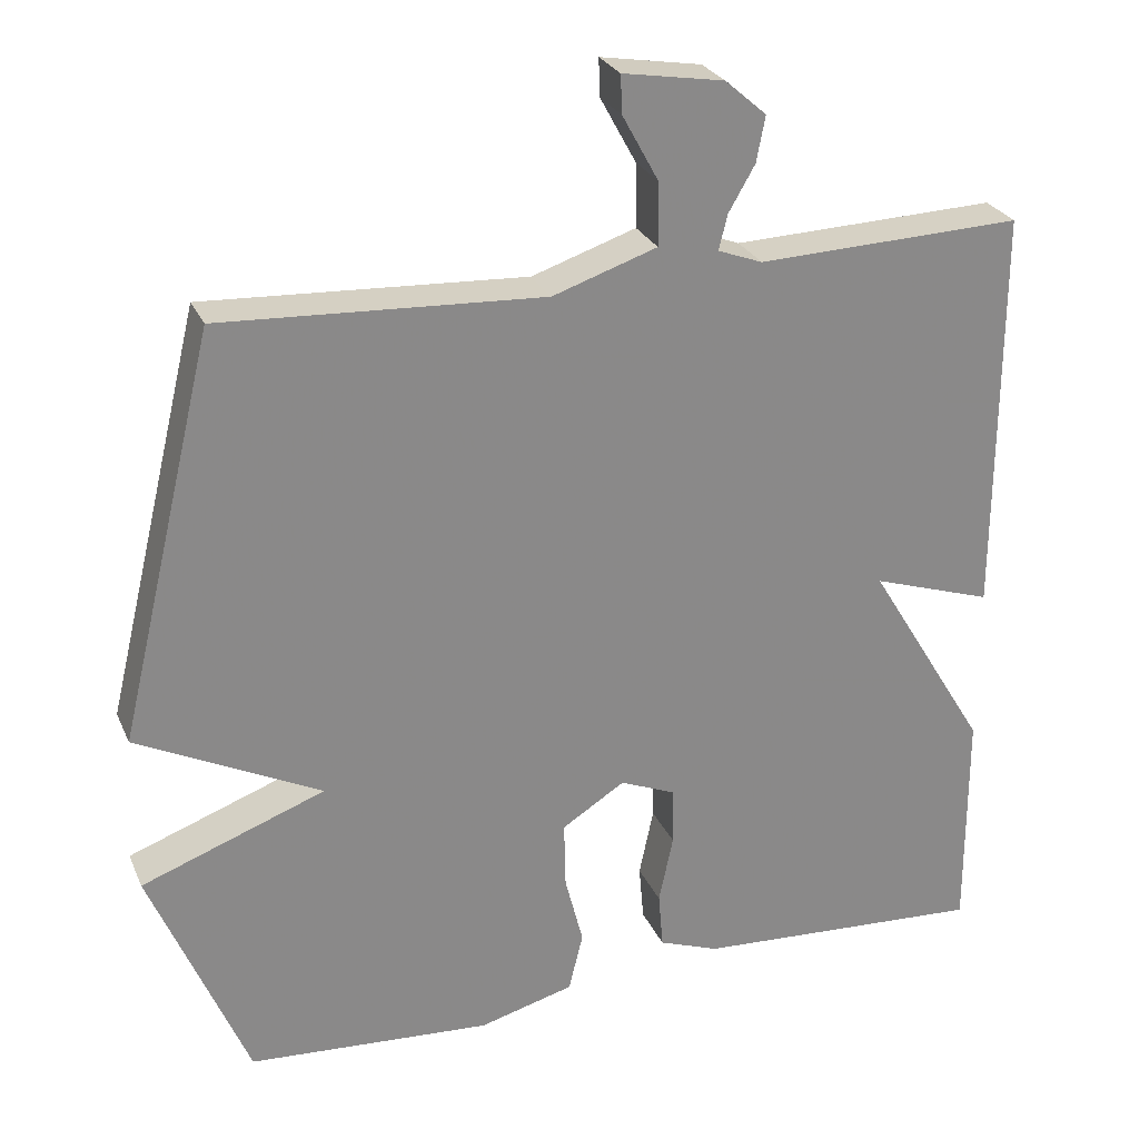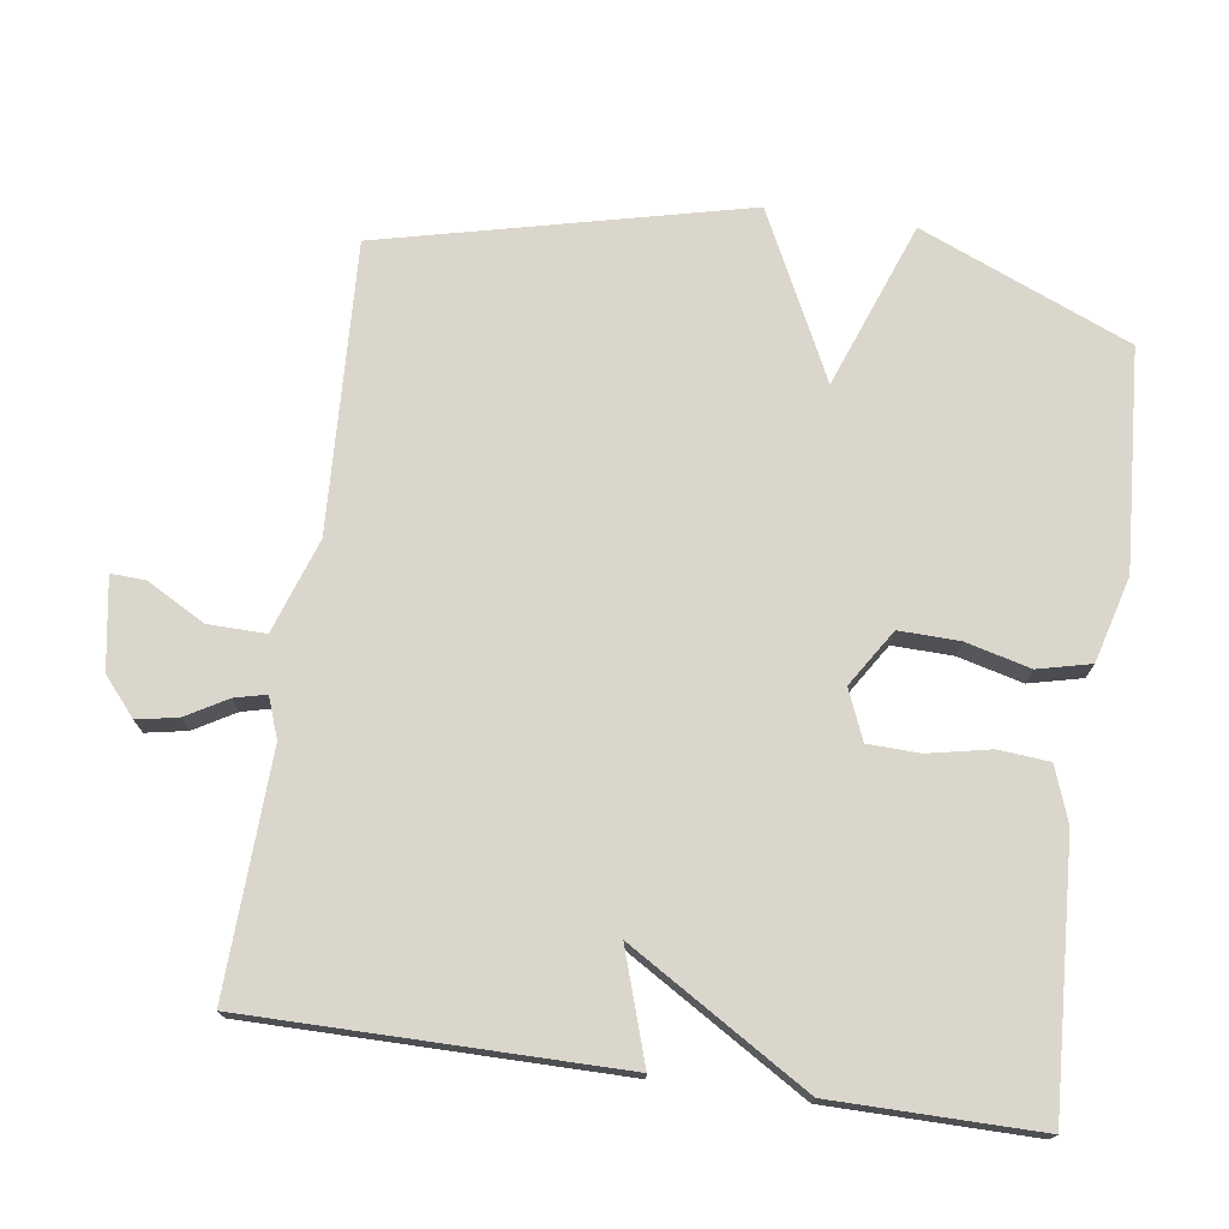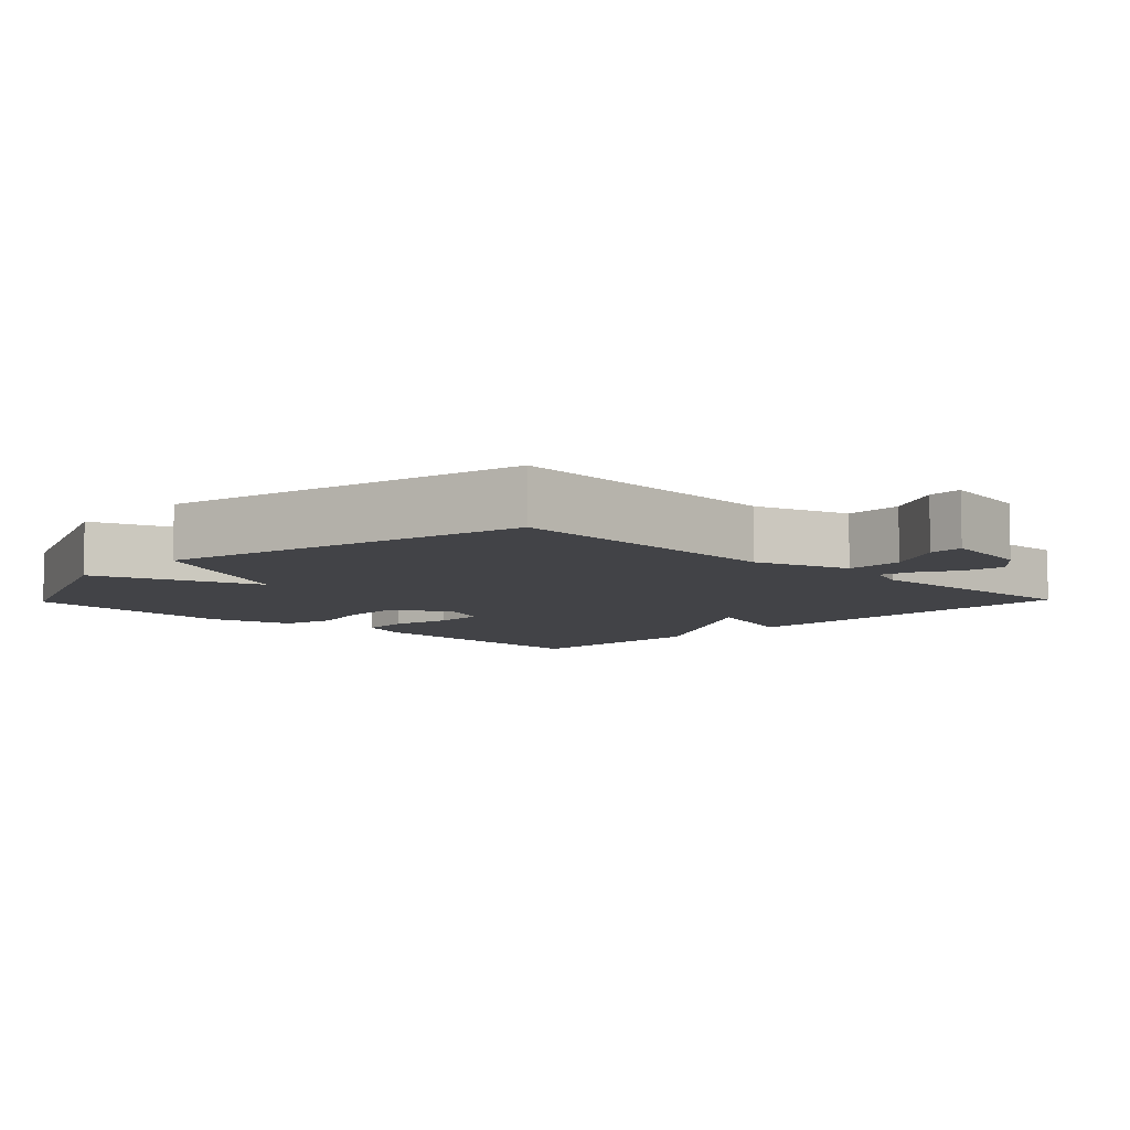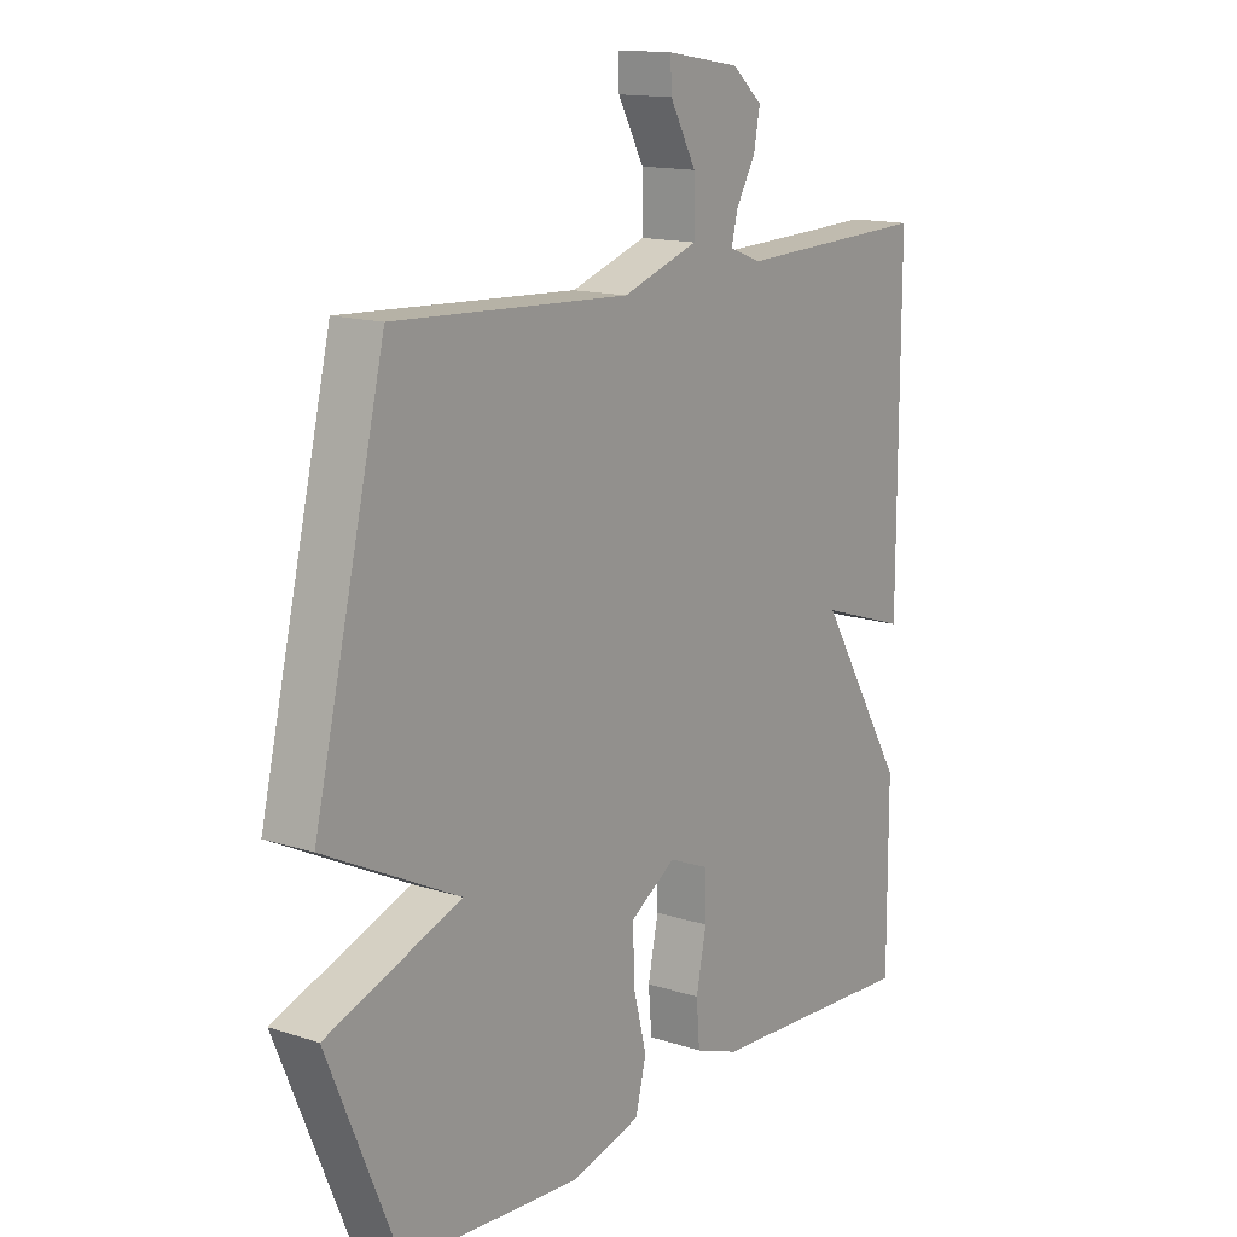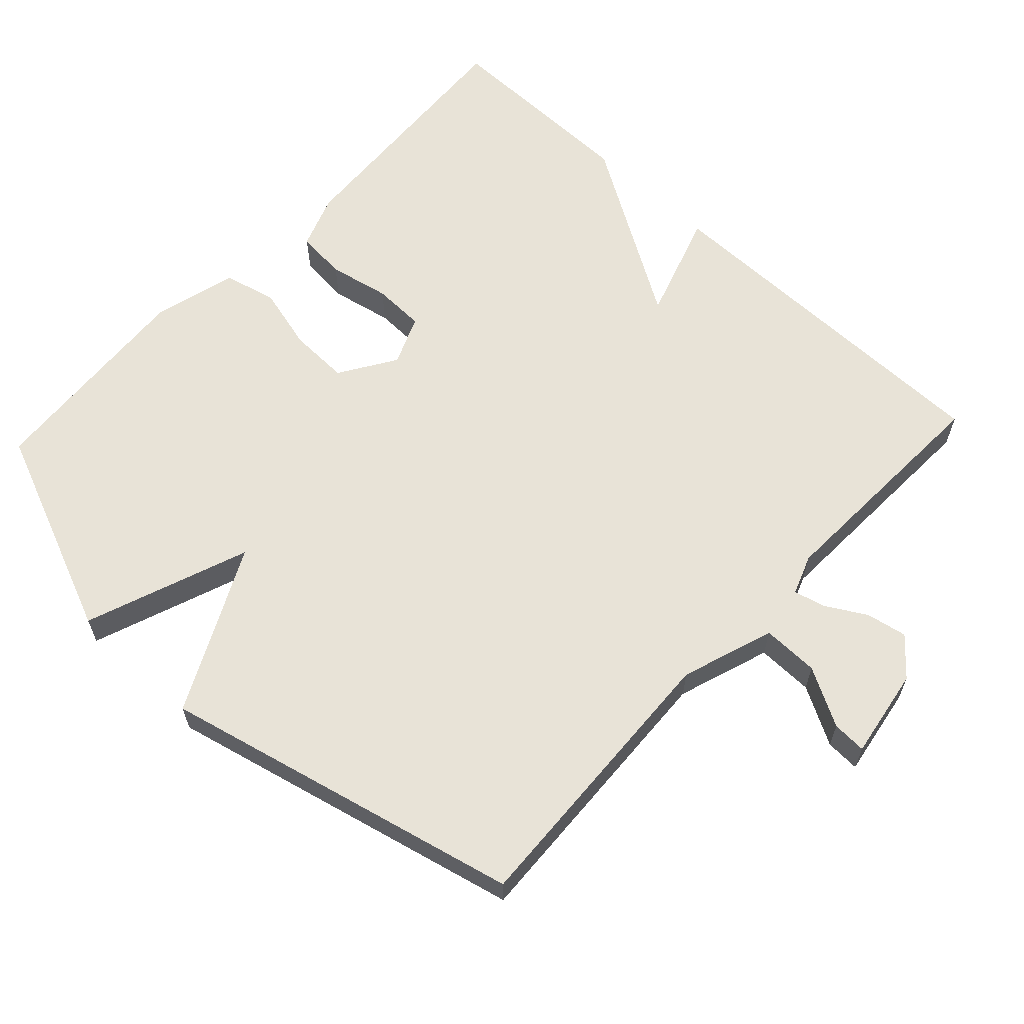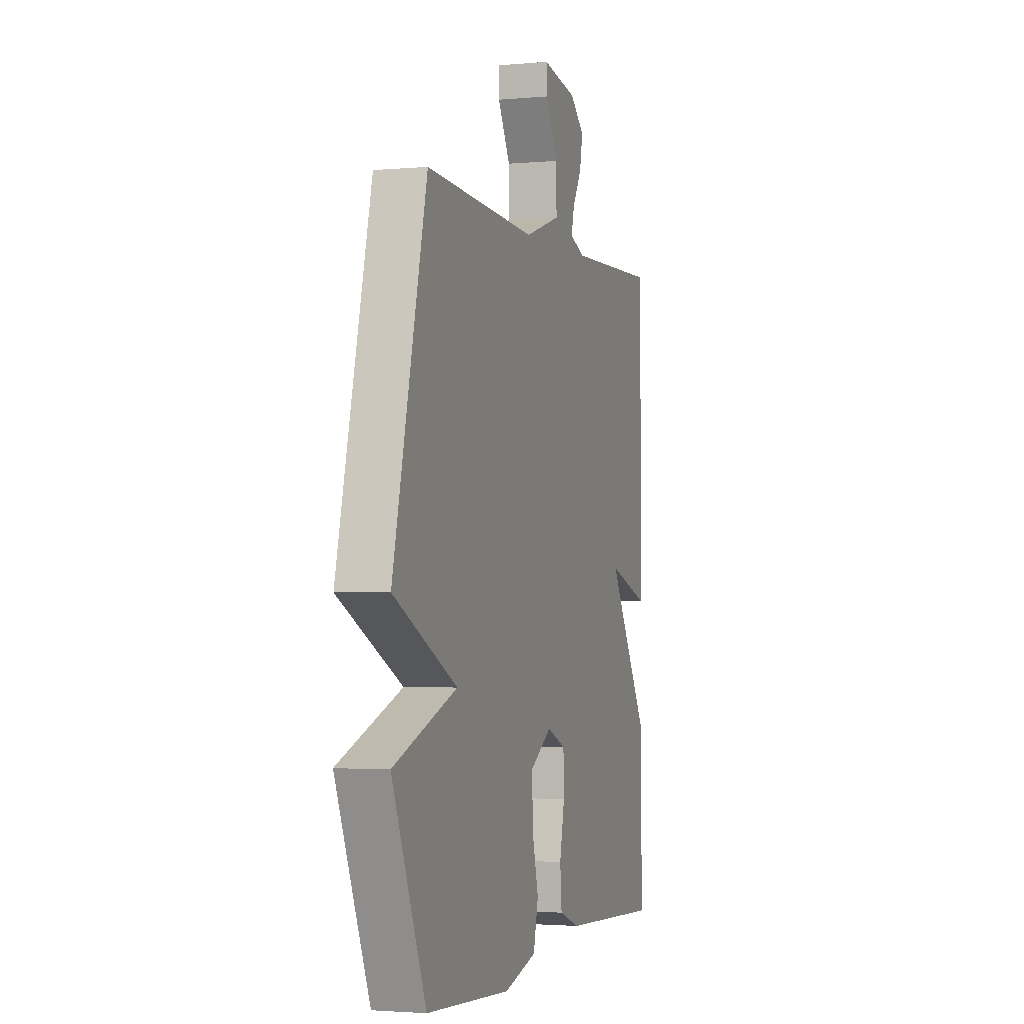
<metadata>
{"format":"obj","ext":"obj","renderer":"f3d","projection":"perspective","resolution":1024,"background":"white","views":[{"elev":26.7,"azim":-20.0,"up":"+Z"},{"elev":73.9,"azim":98.3,"up":"+Y"},{"elev":-7.5,"azim":-44.0,"up":"+Y"},{"elev":14.5,"azim":-54.5,"up":"+Z"},{"elev":62.3,"azim":-46.9,"up":"+Y"},{"elev":-2.3,"azim":-72.3,"up":"+Z"}]}
</metadata>
<code>
v -0.5 0.07 -0.5
v -0.622 0.07 -0.207
v -0.391 0.07 -0.122
v -0.622 0.07 -0.007
v -0.5 0.07 0.5
v -0.096 0.07 0.479
v 0.035 0.07 0.523
v 0.034 0.07 0.603
v -0.011 0.07 0.685
v -0.013 0.07 0.733
v 0.114 0.07 0.712
v 0.166 0.07 0.667
v 0.155 0.07 0.61
v 0.122 0.07 0.553
v 0.111 0.07 0.509
v 0.167 0.07 0.488
v 0.5 0.07 0.5
v 0.499 0.07 -0.014
v 0.347 0.07 0.036
v 0.499 0.07 -0.214
v 0.5 0.07 -0.5
v 0.133 0.07 -0.478
v 0.057 0.07 -0.45
v 0.051 0.07 -0.379
v 0.069 0.07 -0.293
v 0.067 0.07 -0.22
v -0.002 0.07 -0.191
v -0.081 0.07 -0.241
v -0.079 0.07 -0.325
v -0.056 0.07 -0.415
v -0.074 0.07 -0.489
v -0.193 0.07 -0.521
v -0.5 0 -0.5
v -0.622 0 -0.207
v -0.391 0 -0.122
v -0.622 0 -0.007
v -0.5 0 0.5
v -0.096 0 0.479
v 0.035 0 0.523
v 0.034 0 0.603
v -0.011 0 0.685
v -0.013 0 0.733
v 0.114 0 0.712
v 0.166 0 0.667
v 0.155 0 0.61
v 0.122 0 0.553
v 0.111 0 0.509
v 0.167 0 0.488
v 0.5 0 0.5
v 0.499 0 -0.014
v 0.347 0 0.036
v 0.499 0 -0.214
v 0.5 0 -0.5
v 0.133 0 -0.478
v 0.057 0 -0.45
v 0.051 0 -0.379
v 0.069 0 -0.293
v 0.067 0 -0.22
v -0.002 0 -0.191
v -0.081 0 -0.241
v -0.079 0 -0.325
v -0.056 0 -0.415
v -0.074 0 -0.489
v -0.193 0 -0.521
f 1 2 3
f 32 1 3
f 31 32 3
f 30 31 3
f 29 30 3
f 28 29 3
f 4 5 6
f 3 4 6
f 28 3 6
f 27 28 6
f 26 27 6 7
f 23 24 25
f 22 23 25
f 21 22 25
f 20 21 25
f 19 20 25
f 19 25 26
f 16 17 18 19
f 19 26 7
f 16 19 7
f 15 16 7
f 12 13 14
f 11 12 14
f 10 11 14
f 9 10 14
f 8 9 14
f 7 8 14 15
f 35 34 33
f 35 33 64
f 35 64 63
f 35 63 62
f 35 62 61
f 35 61 60
f 38 37 36
f 38 36 35
f 38 35 60
f 38 60 59
f 39 38 59 58
f 57 56 55
f 57 55 54
f 57 54 53
f 57 53 52
f 57 52 51
f 58 57 51
f 51 50 49 48
f 39 58 51
f 39 51 48
f 39 48 47
f 46 45 44
f 46 44 43
f 46 43 42
f 46 42 41
f 46 41 40
f 47 46 40 39
f 1 33 34 2
f 2 34 35 3
f 3 35 36 4
f 4 36 37 5
f 5 37 38 6
f 6 38 39 7
f 7 39 40 8
f 8 40 41 9
f 9 41 42 10
f 10 42 43 11
f 11 43 44 12
f 12 44 45 13
f 13 45 46 14
f 14 46 47 15
f 15 47 48 16
f 16 48 49 17
f 17 49 50 18
f 18 50 51 19
f 19 51 52 20
f 20 52 53 21
f 21 53 54 22
f 22 54 55 23
f 23 55 56 24
f 24 56 57 25
f 25 57 58 26
f 26 58 59 27
f 27 59 60 28
f 28 60 61 29
f 29 61 62 30
f 30 62 63 31
f 31 63 64 32
f 32 64 33 1

</code>
